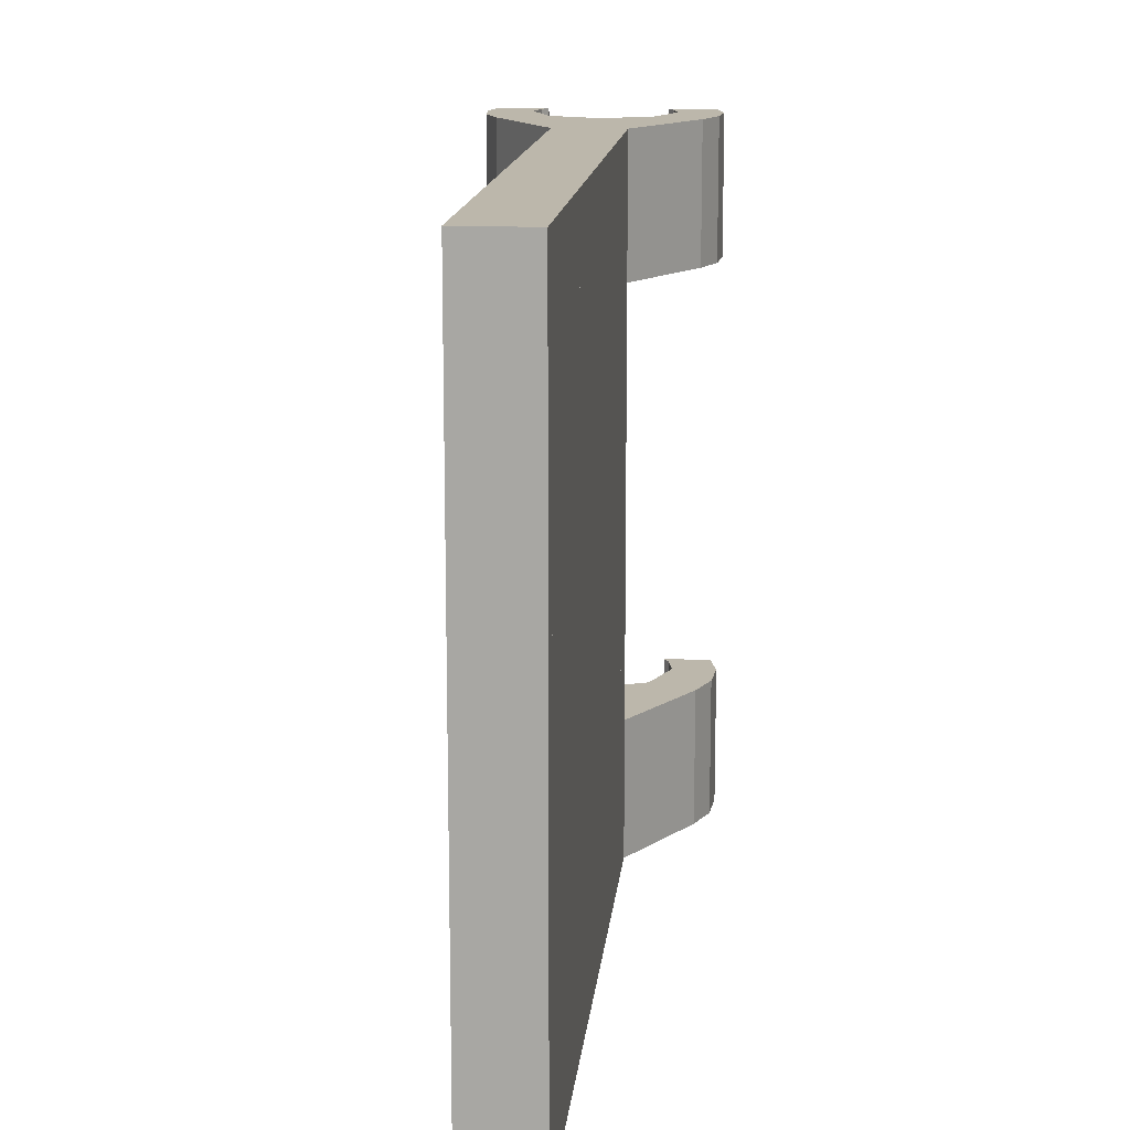
<metadata>
{"format":"obj","ext":"obj","renderer":"f3d","projection":"perspective","resolution":1024,"background":"white","views":[{"elev":14.4,"azim":5.6,"up":"+Y"}]}
</metadata>
<code>
v -0.1 1.6 0.5
v -0.1 0.4 0.5
v 0.1 0.4 0.5
v 0.1 1.6 0.5
v -0.1 0 2.5
v -0.1 2 2.5
v 0.1 2 2.5
v 0.1 0 2.5
v -0.1 2 2.5
v -0.1 2 0.5
v 0.1 2 0.5
v 0.1 2 2.5
v 0.1 0 2.5
v 0.1 0 0.5
v -0.1 0 0.5
v -0.1 0 2.5
v 0.1414 0 0.1414
v 0.2 0 0
v 0.2 0.4 0
v 0.1414 0.4 0.1414
v 0 0 0.2
v 0.1414 0 0.1414
v 0.1414 0.4 0.1414
v 0 0.4 0.2
v -0.1414 0 0.1414
v 0 0 0.2
v 0 0.4 0.2
v -0.1414 0.4 0.1414
v -0.2 0 0
v -0.1414 0 0.1414
v -0.1414 0.4 0.1414
v -0.2 0.4 0
v 0.2 0.4 0.2
v 0.1414 0.4 0.1414
v 0.2 0.4 0
v 0.2 0.4 0.2
v 0 0.4 0.2
v 0.1414 0.4 0.1414
v -0.2 0.4 0.2
v -0.1414 0.4 0.1414
v 0 0.4 0.2
v -0.2 0.4 0.2
v -0.2 0.4 0
v -0.1414 0.4 0.1414
v 0.2 0 0.2
v 0.1414 0 0.1414
v 0.2 0 0
v 0.2 0 0.2
v 0 0 0.2
v 0.1414 0 0.1414
v -0.2 0 0.2
v -0.1414 0 0.1414
v 0 0 0.2
v -0.2 0 0.2
v -0.2 0 0
v -0.1414 0 0.1414
v 0.3058 0 -0.1025
v 0.265 0.03 -0.1725
v 0.265 0.37 -0.1725
v 0.3058 0.4 -0.1025
v 0.2407 0.3 -0.2025
v 0.265 0.37 -0.1725
v 0.265 0.03 -0.1725
v 0.2407 0.1 -0.2025
v 0.3281 0.4 -0.0075
v 0.3281 0 -0.0075
v 0.3058 0 -0.1025
v 0.3058 0.4 -0.1025
v 0.17 0 -0.1
v 0.3058 0 -0.1025
v 0.3281 0 -0.0075
v 0.1848 0 -0.07654
v 0.172 0.03 -0.1725
v 0.265 0.03 -0.1725
v 0.3058 0 -0.1025
v 0.17 0 -0.1
v 0.17 0 -0.1
v 0.17 0.4 -0.1
v 0.172 0.37 -0.1725
v 0.172 0.03 -0.1725
v 0.17 0 -0.1
v 0.1848 0 -0.07654
v 0.1848 0.4 -0.07654
v 0.17 0.4 -0.1
v 0.172 0.03 -0.1725
v 0.172 0.37 -0.1725
v 0.175 0.3 -0.2025
v 0.175 0.1 -0.2025
v 0.1848 0.4 -0.07654
v 0.1848 0 -0.07654
v 0.2 0 0
v 0.2 0.4 0
v 0.3058 0.4 -0.1025
v 0.265 0.37 -0.1725
v 0.172 0.37 -0.1725
v 0.17 0.4 -0.1
v 0.3186 0.4 0.1066
v 0.3281 0.4 -0.0075
v 0.1848 0.4 -0.07654
v 0.2 0.4 0
v 0.17 0.4 -0.1
v 0.1848 0.4 -0.07654
v 0.3281 0.4 -0.0075
v 0.3058 0.4 -0.1025
v -0.175 0.1 -0.2025
v -0.175 0.3 -0.2025
v -0.172 0.37 -0.1725
v -0.172 0.03 -0.1725
v -0.17 0.4 -0.1
v -0.1848 0.4 -0.07654
v -0.1848 0 -0.07654
v -0.17 0 -0.1
v -0.172 0.03 -0.1725
v -0.172 0.37 -0.1725
v -0.17 0.4 -0.1
v -0.17 0 -0.1
v -0.2 0.4 0
v -0.2 0 0
v -0.1848 0 -0.07654
v -0.1848 0.4 -0.07654
v -0.17 0 -0.1
v -0.1848 0 -0.07654
v -0.3281 0 -0.0075
v -0.3058 0 -0.1025
v -0.3186 0 0.1066
v -0.3281 0 -0.0075
v -0.1848 0 -0.07654
v -0.2 0 0
v -0.172 0.03 -0.1725
v -0.17 0 -0.1
v -0.3058 0 -0.1025
v -0.265 0.03 -0.1725
v -0.3058 0.4 -0.1025
v -0.3058 0 -0.1025
v -0.3281 0 -0.0075
v -0.3281 0.4 -0.0075
v -0.2407 0.3 -0.2025
v -0.2407 0.1 -0.2025
v -0.265 0.03 -0.1725
v -0.265 0.37 -0.1725
v -0.3058 0 -0.1025
v -0.3058 0.4 -0.1025
v -0.265 0.37 -0.1725
v -0.265 0.03 -0.1725
v -0.17 0.4 -0.1
v -0.3058 0.4 -0.1025
v -0.3281 0.4 -0.0075
v -0.1848 0.4 -0.07654
v -0.3058 0.4 -0.1025
v -0.17 0.4 -0.1
v -0.172 0.37 -0.1725
v -0.265 0.37 -0.1725
v 0.2784 0.4 0.2046
v 0.3186 0.4 0.1066
v 0.2 0.4 0
v 0.2 0.4 0.2
v 0.2784 0 0.2046
v 0.2 0 0.2
v 0.2 0 0
v 0.3186 0 0.1066
v -0.2 0 0
v -0.2 0 0.2
v -0.2784 0 0.2046
v -0.3186 0 0.1066
v -0.2 0.4 0.2
v -0.2 0.4 0
v -0.3186 0.4 0.1066
v -0.2784 0.4 0.2046
v -0.1848 0.4 -0.07654
v -0.3281 0.4 -0.0075
v -0.3186 0.4 0.1066
v -0.2 0.4 0
v 0.1848 0 -0.07654
v 0.3281 0 -0.0075
v 0.3186 0 0.1066
v 0.2 0 0
v -0.2 0.4 0.2
v -0.2784 0.4 0.2046
v -0.1 0.4 0.5
v 0.2 0.4 0.2
v -0.2 0.4 0.2
v -0.1 0.4 0.5
v 0.1 0.4 0.5
v 0.1 0.4 0.5
v 0.2784 0.4 0.2046
v 0.2 0.4 0.2
v -0.2 0 0.2
v 0.2 0 0.2
v 0.1 0 0.5
v -0.1 0 0.5
v 0.2 0 0.2
v 0.2784 0 0.2046
v 0.1 0 0.5
v -0.1 0 0.5
v -0.2784 0 0.2046
v -0.2 0 0.2
v 0.172 0.03 -0.1725
v 0.175 0.1 -0.2025
v 0.2407 0.1 -0.2025
v 0.265 0.03 -0.1725
v 0.175 0.3 -0.2025
v 0.2407 0.3 -0.2025
v 0.2407 0.1 -0.2025
v 0.175 0.1 -0.2025
v 0.172 0.37 -0.1725
v 0.265 0.37 -0.1725
v 0.2407 0.3 -0.2025
v 0.175 0.3 -0.2025
v -0.175 0.3 -0.2025
v -0.2407 0.3 -0.2025
v -0.265 0.37 -0.1725
v -0.172 0.37 -0.1725
v -0.2407 0.3 -0.2025
v -0.175 0.3 -0.2025
v -0.175 0.1 -0.2025
v -0.2407 0.1 -0.2025
v -0.175 0.1 -0.2025
v -0.172 0.03 -0.1725
v -0.265 0.03 -0.1725
v -0.2407 0.1 -0.2025
v 0.3186 0.4 0.1066
v 0.3186 0 0.1066
v 0.3281 0 -0.0075
v 0.3281 0.4 -0.0075
v -0.3186 0 0.1066
v -0.3186 0.4 0.1066
v -0.3281 0.4 -0.0075
v -0.3281 0 -0.0075
v 0.1 0.4 0.5
v 0.1 0 0.5
v 0.2784 0 0.2046
v 0.2784 0.4 0.2046
v 0.3186 0 0.1066
v 0.3186 0.4 0.1066
v 0.2784 0.4 0.2046
v 0.2784 0 0.2046
v -0.2784 0.4 0.2046
v -0.2784 0 0.2046
v -0.1 0 0.5
v -0.1 0.4 0.5
v -0.2784 0 0.2046
v -0.2784 0.4 0.2046
v -0.3186 0.4 0.1066
v -0.3186 0 0.1066
v 0.1414 1.6 0.1414
v 0.2 1.6 0
v 0.2 2 0
v 0.1414 2 0.1414
v 0 1.6 0.2
v 0.1414 1.6 0.1414
v 0.1414 2 0.1414
v 0 2 0.2
v -0.1414 1.6 0.1414
v 0 1.6 0.2
v 0 2 0.2
v -0.1414 2 0.1414
v -0.2 1.6 0
v -0.1414 1.6 0.1414
v -0.1414 2 0.1414
v -0.2 2 0
v 0.2 2 0.2
v 0.1414 2 0.1414
v 0.2 2 0
v 0.2 2 0.2
v 0 2 0.2
v 0.1414 2 0.1414
v -0.2 2 0.2
v -0.1414 2 0.1414
v 0 2 0.2
v -0.2 2 0.2
v -0.2 2 0
v -0.1414 2 0.1414
v 0.2 1.6 0.2
v 0.1414 1.6 0.1414
v 0.2 1.6 0
v 0.2 1.6 0.2
v 0 1.6 0.2
v 0.1414 1.6 0.1414
v -0.2 1.6 0.2
v -0.1414 1.6 0.1414
v 0 1.6 0.2
v -0.2 1.6 0.2
v -0.2 1.6 0
v -0.1414 1.6 0.1414
v 0.3058 1.6 -0.1025
v 0.265 1.63 -0.1725
v 0.265 1.97 -0.1725
v 0.3058 2 -0.1025
v 0.2407 1.9 -0.2025
v 0.265 1.97 -0.1725
v 0.265 1.63 -0.1725
v 0.2407 1.7 -0.2025
v 0.3281 2 -0.0075
v 0.3281 1.6 -0.0075
v 0.3058 1.6 -0.1025
v 0.3058 2 -0.1025
v 0.17 1.6 -0.1
v 0.3058 1.6 -0.1025
v 0.3281 1.6 -0.0075
v 0.1848 1.6 -0.07654
v 0.172 1.63 -0.1725
v 0.265 1.63 -0.1725
v 0.3058 1.6 -0.1025
v 0.17 1.6 -0.1
v 0.17 1.6 -0.1
v 0.17 2 -0.1
v 0.172 1.97 -0.1725
v 0.172 1.63 -0.1725
v 0.17 1.6 -0.1
v 0.1848 1.6 -0.07654
v 0.1848 2 -0.07654
v 0.17 2 -0.1
v 0.172 1.63 -0.1725
v 0.172 1.97 -0.1725
v 0.175 1.9 -0.2025
v 0.175 1.7 -0.2025
v 0.1848 2 -0.07654
v 0.1848 1.6 -0.07654
v 0.2 1.6 0
v 0.2 2 0
v 0.3058 2 -0.1025
v 0.265 1.97 -0.1725
v 0.172 1.97 -0.1725
v 0.17 2 -0.1
v 0.3186 2 0.1066
v 0.3281 2 -0.0075
v 0.1848 2 -0.07654
v 0.2 2 0
v 0.17 2 -0.1
v 0.1848 2 -0.07654
v 0.3281 2 -0.0075
v 0.3058 2 -0.1025
v -0.175 1.7 -0.2025
v -0.175 1.9 -0.2025
v -0.172 1.97 -0.1725
v -0.172 1.63 -0.1725
v -0.17 2 -0.1
v -0.1848 2 -0.07654
v -0.1848 1.6 -0.07654
v -0.17 1.6 -0.1
v -0.172 1.63 -0.1725
v -0.172 1.97 -0.1725
v -0.17 2 -0.1
v -0.17 1.6 -0.1
v -0.2 2 0
v -0.2 1.6 0
v -0.1848 1.6 -0.07654
v -0.1848 2 -0.07654
v -0.17 1.6 -0.1
v -0.1848 1.6 -0.07654
v -0.3281 1.6 -0.0075
v -0.3058 1.6 -0.1025
v -0.3186 1.6 0.1066
v -0.3281 1.6 -0.0075
v -0.1848 1.6 -0.07654
v -0.2 1.6 0
v -0.172 1.63 -0.1725
v -0.17 1.6 -0.1
v -0.3058 1.6 -0.1025
v -0.265 1.63 -0.1725
v -0.3058 2 -0.1025
v -0.3058 1.6 -0.1025
v -0.3281 1.6 -0.0075
v -0.3281 2 -0.0075
v -0.2407 1.9 -0.2025
v -0.2407 1.7 -0.2025
v -0.265 1.63 -0.1725
v -0.265 1.97 -0.1725
v -0.3058 1.6 -0.1025
v -0.3058 2 -0.1025
v -0.265 1.97 -0.1725
v -0.265 1.63 -0.1725
v -0.17 2 -0.1
v -0.3058 2 -0.1025
v -0.3281 2 -0.0075
v -0.1848 2 -0.07654
v -0.3058 2 -0.1025
v -0.17 2 -0.1
v -0.172 1.97 -0.1725
v -0.265 1.97 -0.1725
v 0.2784 2 0.2046
v 0.3186 2 0.1066
v 0.2 2 0
v 0.2 2 0.2
v 0.2784 1.6 0.2046
v 0.2 1.6 0.2
v 0.2 1.6 0
v 0.3186 1.6 0.1066
v -0.2 1.6 0
v -0.2 1.6 0.2
v -0.2784 1.6 0.2046
v -0.3186 1.6 0.1066
v -0.2 2 0.2
v -0.2 2 0
v -0.3186 2 0.1066
v -0.2784 2 0.2046
v -0.1848 2 -0.07654
v -0.3281 2 -0.0075
v -0.3186 2 0.1066
v -0.2 2 0
v 0.1848 1.6 -0.07654
v 0.3281 1.6 -0.0075
v 0.3186 1.6 0.1066
v 0.2 1.6 0
v -0.2 2 0.2
v -0.2784 2 0.2046
v -0.1 2 0.5
v 0.2 2 0.2
v -0.2 2 0.2
v -0.1 2 0.5
v 0.1 2 0.5
v 0.1 2 0.5
v 0.2784 2 0.2046
v 0.2 2 0.2
v -0.2 1.6 0.2
v 0.2 1.6 0.2
v 0.1 1.6 0.5
v -0.1 1.6 0.5
v 0.2 1.6 0.2
v 0.2784 1.6 0.2046
v 0.1 1.6 0.5
v -0.1 1.6 0.5
v -0.2784 1.6 0.2046
v -0.2 1.6 0.2
v 0.172 1.63 -0.1725
v 0.175 1.7 -0.2025
v 0.2407 1.7 -0.2025
v 0.265 1.63 -0.1725
v 0.175 1.9 -0.2025
v 0.2407 1.9 -0.2025
v 0.2407 1.7 -0.2025
v 0.175 1.7 -0.2025
v 0.172 1.97 -0.1725
v 0.265 1.97 -0.1725
v 0.2407 1.9 -0.2025
v 0.175 1.9 -0.2025
v -0.175 1.9 -0.2025
v -0.2407 1.9 -0.2025
v -0.265 1.97 -0.1725
v -0.172 1.97 -0.1725
v -0.2407 1.9 -0.2025
v -0.175 1.9 -0.2025
v -0.175 1.7 -0.2025
v -0.2407 1.7 -0.2025
v -0.175 1.7 -0.2025
v -0.172 1.63 -0.1725
v -0.265 1.63 -0.1725
v -0.2407 1.7 -0.2025
v 0.3186 2 0.1066
v 0.3186 1.6 0.1066
v 0.3281 1.6 -0.0075
v 0.3281 2 -0.0075
v -0.3186 1.6 0.1066
v -0.3186 2 0.1066
v -0.3281 2 -0.0075
v -0.3281 1.6 -0.0075
v 0.1 2 0.5
v 0.1 1.6 0.5
v 0.2784 1.6 0.2046
v 0.2784 2 0.2046
v 0.3186 1.6 0.1066
v 0.3186 2 0.1066
v 0.2784 2 0.2046
v 0.2784 1.6 0.2046
v -0.2784 2 0.2046
v -0.2784 1.6 0.2046
v -0.1 1.6 0.5
v -0.1 2 0.5
v -0.2784 1.6 0.2046
v -0.2784 2 0.2046
v -0.3186 2 0.1066
v -0.3186 1.6 0.1066
v -0.1 0 0.5
v -0.1 2 0.5
v -0.1 2 2.5
v -0.1 0 2.5
v 0.1 0 2.5
v 0.1 2 2.5
v 0.1 1.7 2.45
v 0.1 0.3 2.45
v 0.1 0 0.5
v 0.1 0 2.5
v 0.1 0.3 2.45
v 0.1 0.15 1.425
v 0.1 2 2.5
v 0.1 2 0.5
v 0.1 1.85 1.425
v 0.1 1.7 2.45
v 0.1 0 0.5
v 0.1 0.15 1.425
v 0.1 0.1625 0.8875
v 0.1 0.1625 0.7125
v 0.1 1.85 1.425
v 0.1 2 0.5
v 0.1 1.837 0.7125
v 0.1 1.837 0.8875
v 0.1 0.1625 0.8875
v 0.1 0.15 1.425
v 0.1 0.2 1.3
v 0.1 0.2 0.8875
v 0.1 1.85 1.425
v 0.1 1.837 0.8875
v 0.1 1.8 0.8875
v 0.1 1.8 1.3
v 0.1 0.75 1.15
v 0.1 0.7 1.1
v 0.1 0.2 1.3
v 0.1 0.15 1.425
v 0.1 1.3 1.1
v 0.1 1.25 1.15
v 0.1 1.85 1.425
v 0.1 1.8 1.3
v 0.1 0.2 0.75
v 0.1 0.2 0.85
v 0.1 0.7 0.85
v 0.1 0.7 0.75
v 0.1 1.3 0.75
v 0.1 1.3 0.85
v 0.1 1.8 0.85
v 0.1 1.8 0.75
v 0.1 0 0.5
v 0.1 0.1625 0.7125
v 0.1 0.225 0.7125
v 0.1 0.225 0.65
v 0.1 1.837 0.7125
v 0.1 2 0.5
v 0.1 1.775 0.65
v 0.1 1.775 0.7125
v 0.1 0 0.5
v 0.1 0.225 0.65
v 0.1 1.775 0.65
v 0.1 2 0.5
v 0.1 0.35 0.65
v 0.1 0.35 0.7125
v 0.1 0.55 0.7125
v 0.1 0.55 0.65
v 0.1 1.45 0.65
v 0.1 1.45 0.7125
v 0.1 1.65 0.7125
v 0.1 1.65 0.65
v 0.1 0.75 1.175
v 0.1 0.1787 1.438
v 0.1 0.3215 2.425
v 0.1 0.75 1.175
v 0.1 0.3215 2.425
v 0.1 1.679 2.425
v 0.1 1.25 1.175
v 0.1 1.25 1.175
v 0.1 1.679 2.425
v 0.1 1.821 1.438
v 0.1 1 1.1
v 0.1 0.75 1.15
v 0.1 1.25 1.15
v 0.1 0.8 1.012
v 0.1 0.7 1.1
v 0.1 0.75 1.15
v 0.1 1 1.1
v 0.1 1.3 1.1
v 0.1 1.2 1.012
v 0.1 1 1.1
v 0.1 1.25 1.15
v 0.1 0.7375 0.8875
v 0.1 0.7 0.8875
v 0.1 0.7 1.1
v 0.1 0.8 1.012
v 0.1 1.3 0.8875
v 0.1 1.262 0.8875
v 0.1 1.2 1.012
v 0.1 1.3 1.1
v 0.1 0.7375 0.7125
v 0.1 0.7375 0.8875
v 0.1 0.8 1.012
v 0.1 0.8 0.7625
v 0.1 1.262 0.8875
v 0.1 1.262 0.7125
v 0.1 1.2 0.7625
v 0.1 1.2 1.012
v 0.1 1 0.65
v 0.1 0.7375 0.7125
v 0.1 0.8 0.7625
v 0.1 1 0.675
v 0.1 1.262 0.7125
v 0.1 1 0.65
v 0.1 1 0.675
v 0.1 1.2 0.7625
v 0.1 0.675 0.65
v 0.1 0.675 0.7125
v 0.1 0.75 0.7125
v 0.1 1 0.65
v 0.1 1.325 0.7125
v 0.1 1.325 0.65
v 0.1 1 0.65
v 0.1 1.25 0.7125
v 0.1 1 0.7125
v 0.1 0.8375 0.7836
v 0.1 1.163 0.7836
v 0.1 1.163 0.7836
v 0.1 0.8375 0.7836
v 0.1 0.875 0.825
v 0.1 1.125 0.825
v 0.1 0.9 0.85
v 0.1 1.1 0.85
v 0.1 1.1 0.825
v 0.1 0.9 0.825
v 0.1 0.8375 0.7836
v 0.1 0.8375 0.9914
v 0.1 0.875 0.95
v 0.1 0.875 0.825
v 0.1 1.163 0.9914
v 0.1 1.163 0.7836
v 0.1 1.125 0.825
v 0.1 1.125 0.95
v 0.1 1.125 0.95
v 0.1 0.875 0.95
v 0.1 0.8375 0.9914
v 0.1 1.163 0.9914
v 0.1 1.163 0.9914
v 0.1 0.8375 0.9914
v 0.1 1 1.062
v 0.1 0.2 0.85
v 0.1 0.2 1.3
v 0.1 0.7 1.1
v 0.1 0.7 0.85
v 0.1 0.2 0.8875
v 0.1 0.2 0.7125
v 0.1 0.1625 0.7125
v 0.1 0.1625 0.8875
v 0.1 0.2 0.75
v 0.1 0.7 0.75
v 0.1 0.7 0.7125
v 0.1 0.2 0.7125
v 0.1 0.7375 0.8875
v 0.1 0.7375 0.7125
v 0.1 0.7 0.7125
v 0.1 0.7 0.8875
v 0.1 0.55 0.7125
v 0.1 0.675 0.7125
v 0.1 0.675 0.65
v 0.1 0.55 0.65
v 0.1 0.225 0.7125
v 0.1 0.35 0.7125
v 0.1 0.35 0.65
v 0.1 0.225 0.65
v 0.1 1.3 0.85
v 0.1 1.3 1.1
v 0.1 1.8 1.3
v 0.1 1.8 0.85
v 0.1 1.3 0.8875
v 0.1 1.3 0.7125
v 0.1 1.262 0.7125
v 0.1 1.262 0.8875
v 0.1 1.3 0.75
v 0.1 1.8 0.75
v 0.1 1.8 0.7125
v 0.1 1.3 0.7125
v 0.1 1.837 0.8875
v 0.1 1.837 0.7125
v 0.1 1.8 0.7125
v 0.1 1.8 0.8875
v 0.1 1.65 0.7125
v 0.1 1.775 0.7125
v 0.1 1.775 0.65
v 0.1 1.65 0.65
v 0.1 1.325 0.7125
v 0.1 1.45 0.7125
v 0.1 1.45 0.65
v 0.1 1.325 0.65
v 0.1 1.2 0.7625
v 0.1 1 0.675
v 0.1 1 0.7125
v 0.1 1.2 0.8
v 0.1 1 0.675
v 0.1 0.8 0.7625
v 0.1 0.8 0.8
v 0.1 1 0.7125
v 0.1 0.8375 0.7836
v 0.1 0.8 0.8
v 0.1 0.8 0.975
v 0.1 0.8375 0.9914
v 0.1 0.8 1.012
v 0.1 1 1.1
v 0.1 1 1.062
v 0.1 0.8 0.975
v 0.1 1 1.1
v 0.1 1.2 1.012
v 0.1 1.2 0.975
v 0.1 1 1.062
v 0.1 1.2 0.8
v 0.1 1.163 0.7836
v 0.1 1.163 0.9914
v 0.1 1.2 0.975
v 0.1 1.1 0.825
v 0.1 1.1 0.85
v 0.1 1.125 0.95
v 0.1 1.125 0.825
v 0.1 0.9 0.85
v 0.1 0.875 0.95
v 0.1 1.125 0.95
v 0.1 1.1 0.85
v 0.1 0.875 0.825
v 0.1 0.875 0.95
v 0.1 0.9 0.85
v 0.1 0.9 0.825
v 0.1 0.3 2.45
v 0.1 1.7 2.45
v 0.1 1.704 2.425
v 0.1 0.2964 2.425
v 0.1 0.2964 2.425
v 0.1 0.3215 2.425
v 0.1 0.1787 1.438
v 0.1 0.1537 1.45
v 0.1 0.75 1.15
v 0.1 0.15 1.425
v 0.1 0.1537 1.45
v 0.1 0.75 1.175
v 0.1 0.75 1.15
v 0.1 0.75 1.175
v 0.1 1.25 1.175
v 0.1 1.25 1.15
v 0.1 1.85 1.425
v 0.1 1.25 1.15
v 0.1 1.25 1.175
v 0.1 1.846 1.45
v 0.1 1.679 2.425
v 0.1 1.704 2.425
v 0.1 1.846 1.45
v 0.1 1.821 1.438
g mesh796871
f 1 3 2
f 3 1 4
g mesh796873
f 5 7 6
f 7 5 8
f 9 11 10
f 11 9 12
f 13 15 14
f 15 13 16
g mesh796878
f 17 19 18
f 19 17 20
f 21 23 22
f 23 21 24
f 25 27 26
f 27 25 28
f 29 31 30
f 31 29 32
g mesh796882
f 33 35 34
f 36 38 37
f 39 41 40
f 42 44 43
g mesh796884
f 45 46 47
f 48 49 50
f 51 52 53
f 54 55 56
g mesh796886
f 57 58 59
f 59 60 57
f 61 62 63
f 63 64 61
g mesh796887
f 65 66 67
f 67 68 65
f 69 70 71
f 71 72 69
f 73 74 75
f 75 76 73
f 77 78 79
f 79 80 77
g mesh796889
f 81 82 83
f 83 84 81
f 85 86 87
f 87 88 85
g mesh796891
f 89 90 91
f 91 92 89
f 93 94 95
f 95 96 93
f 97 98 99
f 99 100 97
f 101 102 103
f 103 104 101
g mesh796893
f 105 106 107
f 107 108 105
g mesh796894
f 109 110 111
f 111 112 109
f 113 114 115
f 115 116 113
g mesh796896
f 117 118 119
f 119 120 117
f 121 122 123
f 123 124 121
f 125 126 127
f 127 128 125
f 129 130 131
f 131 132 129
g mesh796898
f 133 134 135
f 135 136 133
f 137 138 139
f 139 140 137
f 141 142 143
f 143 144 141
f 145 146 147
f 147 148 145
f 149 150 151
f 151 152 149
g mesh796900
f 153 154 155
f 155 156 153
f 157 158 159
f 159 160 157
f 161 162 163
f 163 164 161
f 165 166 167
f 167 168 165
g mesh796901
f 169 170 171
f 171 172 169
f 173 174 175
f 175 176 173
f 177 178 179
f 180 181 182
f 182 183 180
f 184 185 186
f 187 188 189
f 189 190 187
f 191 192 193
f 194 195 196
g mesh796902
f 197 198 199
f 199 200 197
g mesh796903
f 201 202 203
f 203 204 201
f 205 206 207
f 207 208 205
f 209 210 211
f 211 212 209
g mesh796905
f 213 214 215
f 215 216 213
f 217 218 219
f 219 220 217
g mesh796908
f 221 222 223
f 223 224 221
g mesh796910
f 225 226 227
f 227 228 225
g mesh796912
f 229 230 231
f 231 232 229
g mesh796914
f 233 234 235
f 235 236 233
g mesh796916
f 237 238 239
f 239 240 237
g mesh796918
f 241 242 243
f 243 244 241
g mesh796924
f 245 247 246
f 247 245 248
f 249 251 250
f 251 249 252
f 253 255 254
f 255 253 256
f 257 259 258
f 259 257 260
g mesh796928
f 261 263 262
f 264 266 265
f 267 269 268
f 270 272 271
g mesh796930
f 273 274 275
f 276 277 278
f 279 280 281
f 282 283 284
g mesh796932
f 285 286 287
f 287 288 285
f 289 290 291
f 291 292 289
g mesh796933
f 293 294 295
f 295 296 293
f 297 298 299
f 299 300 297
f 301 302 303
f 303 304 301
f 305 306 307
f 307 308 305
g mesh796935
f 309 310 311
f 311 312 309
f 313 314 315
f 315 316 313
g mesh796937
f 317 318 319
f 319 320 317
f 321 322 323
f 323 324 321
f 325 326 327
f 327 328 325
f 329 330 331
f 331 332 329
g mesh796939
f 333 334 335
f 335 336 333
g mesh796940
f 337 338 339
f 339 340 337
f 341 342 343
f 343 344 341
g mesh796942
f 345 346 347
f 347 348 345
f 349 350 351
f 351 352 349
f 353 354 355
f 355 356 353
f 357 358 359
f 359 360 357
g mesh796944
f 361 362 363
f 363 364 361
f 365 366 367
f 367 368 365
f 369 370 371
f 371 372 369
f 373 374 375
f 375 376 373
f 377 378 379
f 379 380 377
g mesh796946
f 381 382 383
f 383 384 381
f 385 386 387
f 387 388 385
f 389 390 391
f 391 392 389
f 393 394 395
f 395 396 393
g mesh796947
f 397 398 399
f 399 400 397
f 401 402 403
f 403 404 401
f 405 406 407
f 408 409 410
f 410 411 408
f 412 413 414
f 415 416 417
f 417 418 415
f 419 420 421
f 422 423 424
g mesh796948
f 425 426 427
f 427 428 425
g mesh796949
f 429 430 431
f 431 432 429
f 433 434 435
f 435 436 433
f 437 438 439
f 439 440 437
g mesh796951
f 441 442 443
f 443 444 441
f 445 446 447
f 447 448 445
g mesh796954
f 449 450 451
f 451 452 449
g mesh796956
f 453 454 455
f 455 456 453
g mesh796958
f 457 458 459
f 459 460 457
g mesh796960
f 461 462 463
f 463 464 461
g mesh796962
f 465 466 467
f 467 468 465
g mesh796964
f 469 470 471
f 471 472 469
f 473 475 474
f 475 473 476
f 477 479 478
f 479 477 480
f 481 483 482
f 483 481 484
f 485 487 486
f 487 485 488
f 489 491 490
f 491 489 492
f 493 495 494
f 495 493 496
f 497 499 498
f 499 497 500
f 501 503 502
f 503 501 504
f 505 507 506
f 507 505 508
f 509 511 510
f 511 509 512
f 513 515 514
f 515 513 516
f 517 519 518
f 519 517 520
f 521 523 522
f 523 521 524
f 525 527 526
f 527 525 528
f 529 531 530
f 531 529 532
f 533 535 534
f 535 533 536
f 537 539 538
f 539 537 540
f 541 543 542
f 544 546 545
f 546 544 547
f 548 550 549
f 551 553 552
f 554 556 555
f 556 554 557
f 558 560 559
f 560 558 561
f 562 564 563
f 564 562 565
f 566 568 567
f 568 566 569
f 570 572 571
f 572 570 573
f 574 576 575
f 576 574 577
f 578 580 579
f 580 578 581
f 582 584 583
f 584 582 585
f 586 588 587
f 588 586 589
f 590 592 591
f 592 590 593
f 594 596 595
f 597 599 598
f 599 597 600
f 601 603 602
f 603 601 604
f 605 607 606
f 607 605 608
f 609 611 610
f 611 609 612
f 613 615 614
f 615 613 616
f 617 619 618
f 620 622 621
f 622 620 623
f 624 626 625
f 626 624 627
f 628 630 629
f 630 628 631
f 632 634 633
f 634 632 635
f 636 638 637
f 638 636 639
f 640 642 641
f 642 640 643
f 644 646 645
f 646 644 647
f 648 650 649
f 650 648 651
f 652 654 653
f 654 652 655
f 656 658 657
f 658 656 659
f 660 662 661
f 662 660 663
f 664 666 665
f 666 664 667
f 668 670 669
f 670 668 671
f 672 674 673
f 674 672 675
f 676 678 677
f 678 676 679
f 680 682 681
f 682 680 683
f 684 686 685
f 686 684 687
f 688 690 689
f 690 688 691
f 692 694 693
f 694 692 695
f 696 698 697
f 698 696 699
f 700 702 701
f 702 700 703
f 704 706 705
f 706 704 707
f 708 710 709
f 710 708 711
f 712 714 713
f 714 712 715
f 716 718 717
f 718 716 719
f 720 722 721
f 722 720 723
f 724 726 725
f 726 724 727

</code>
